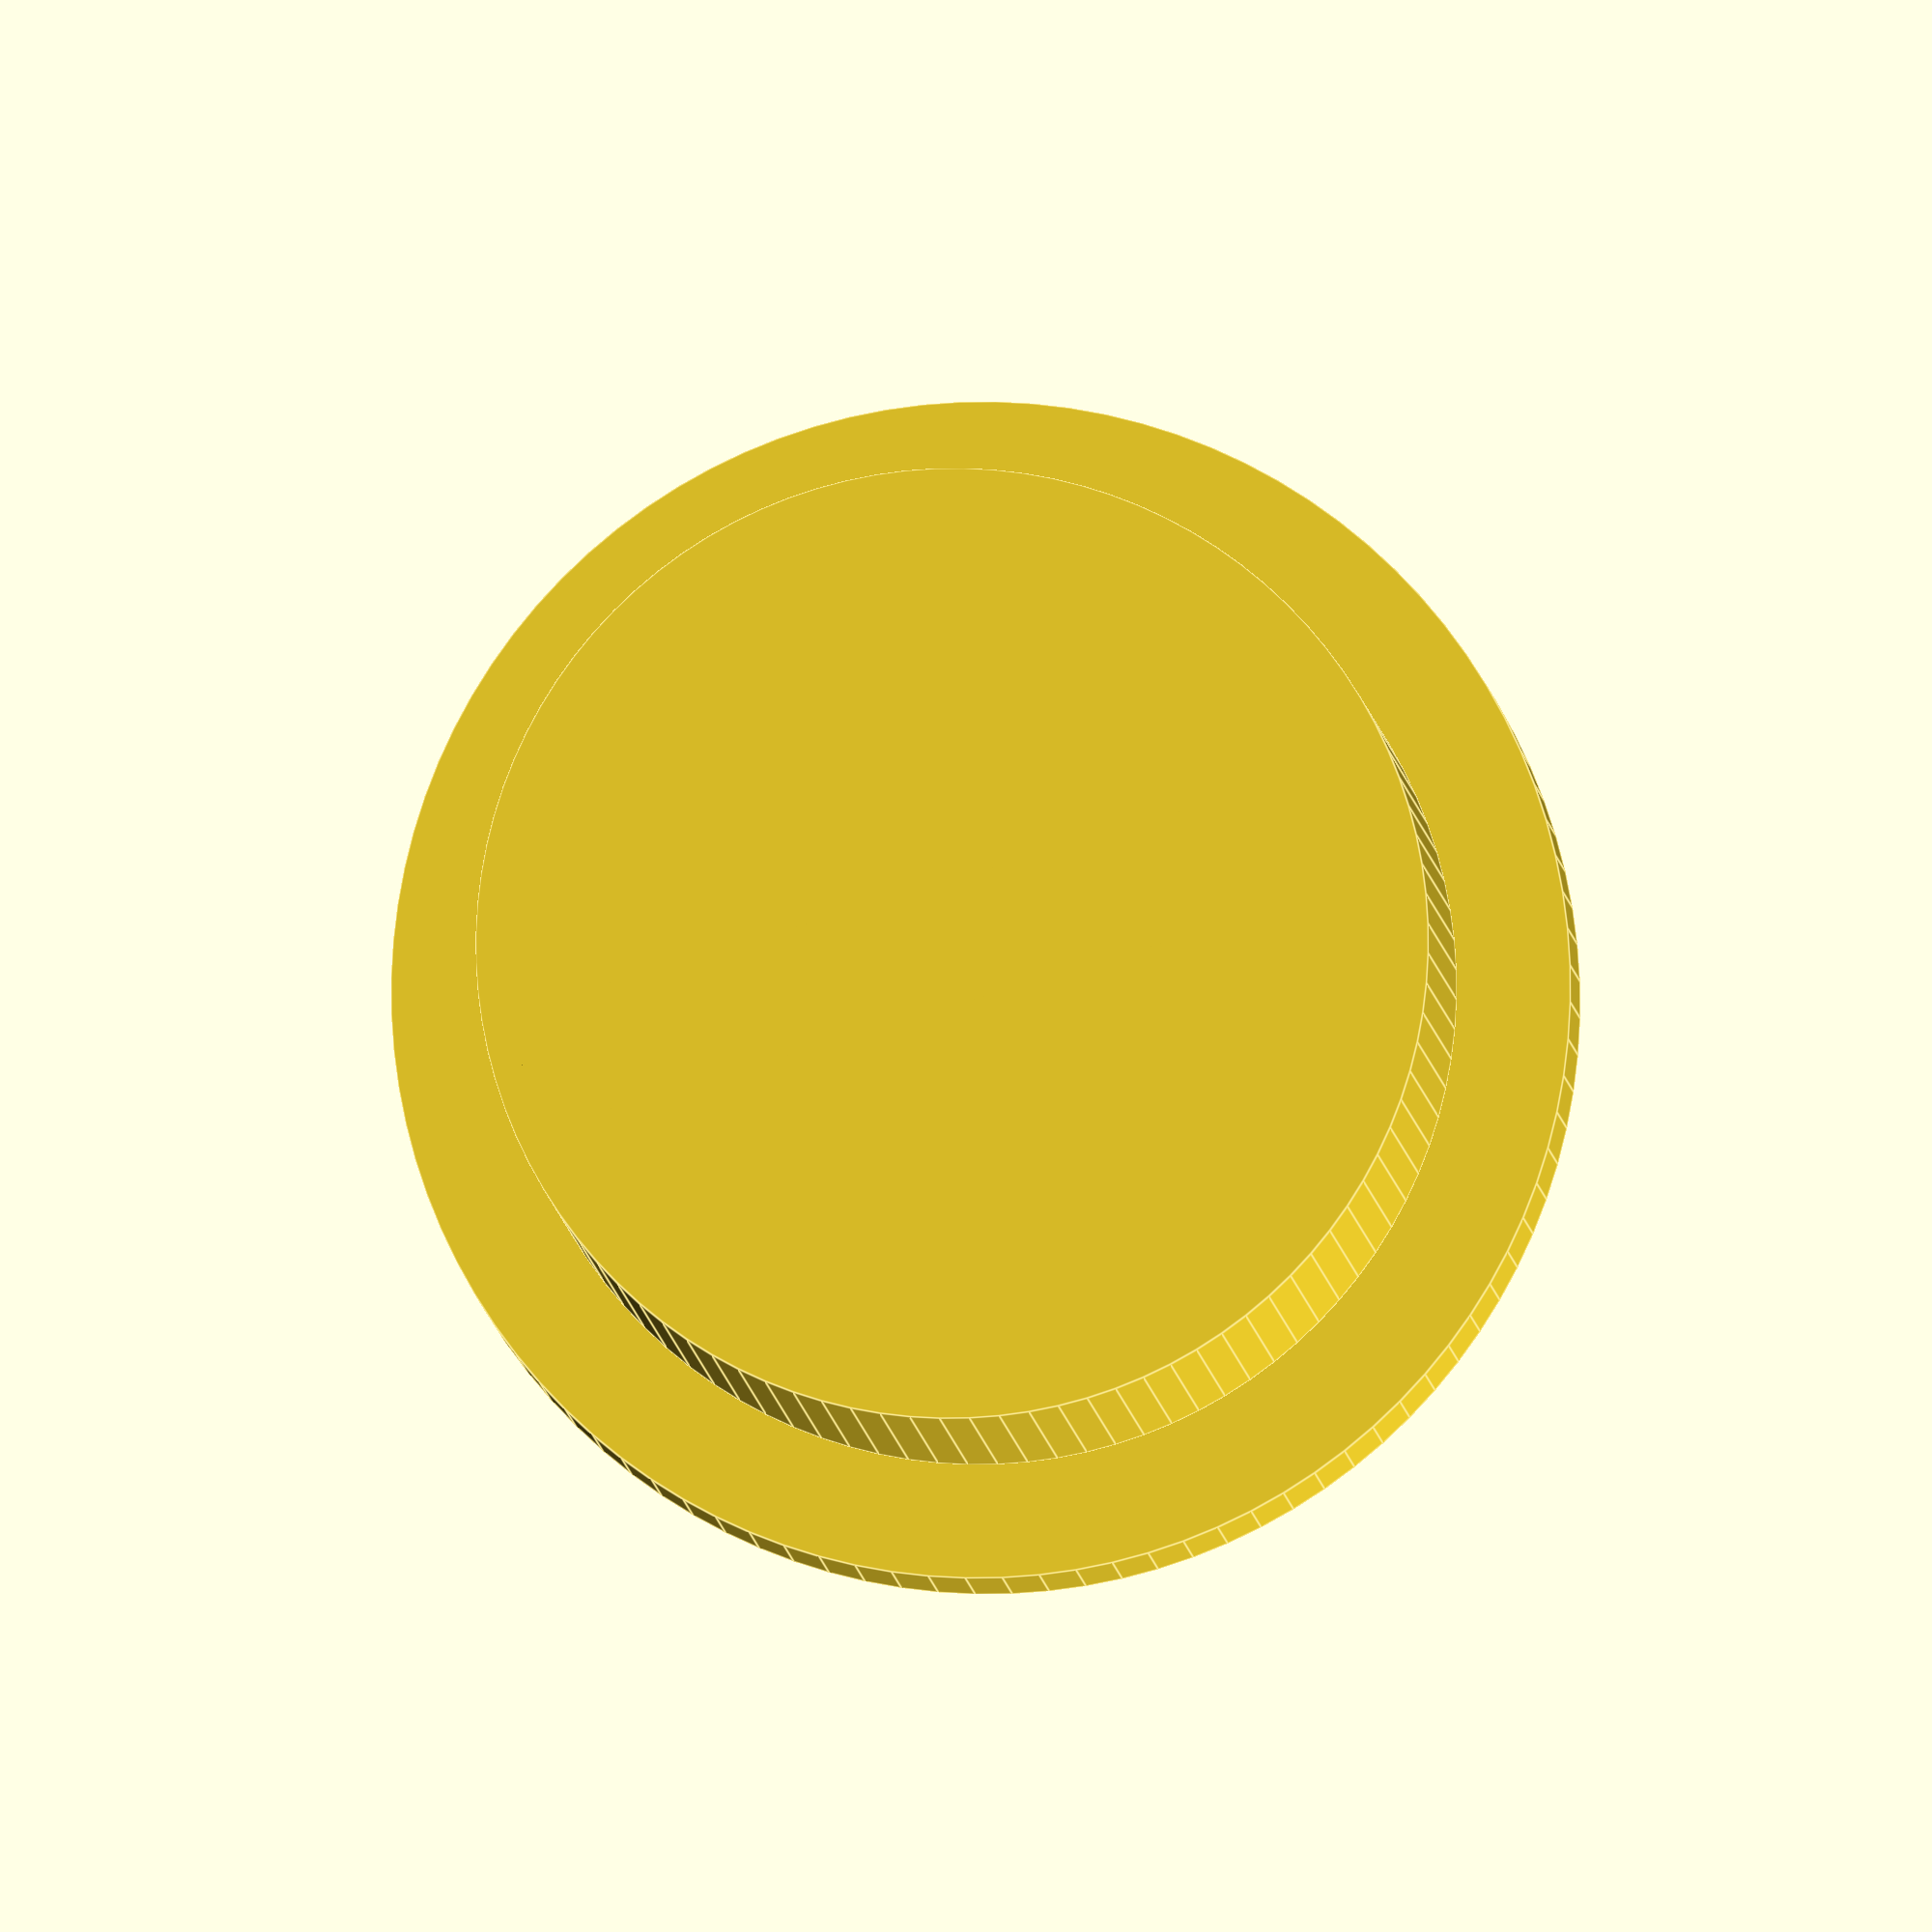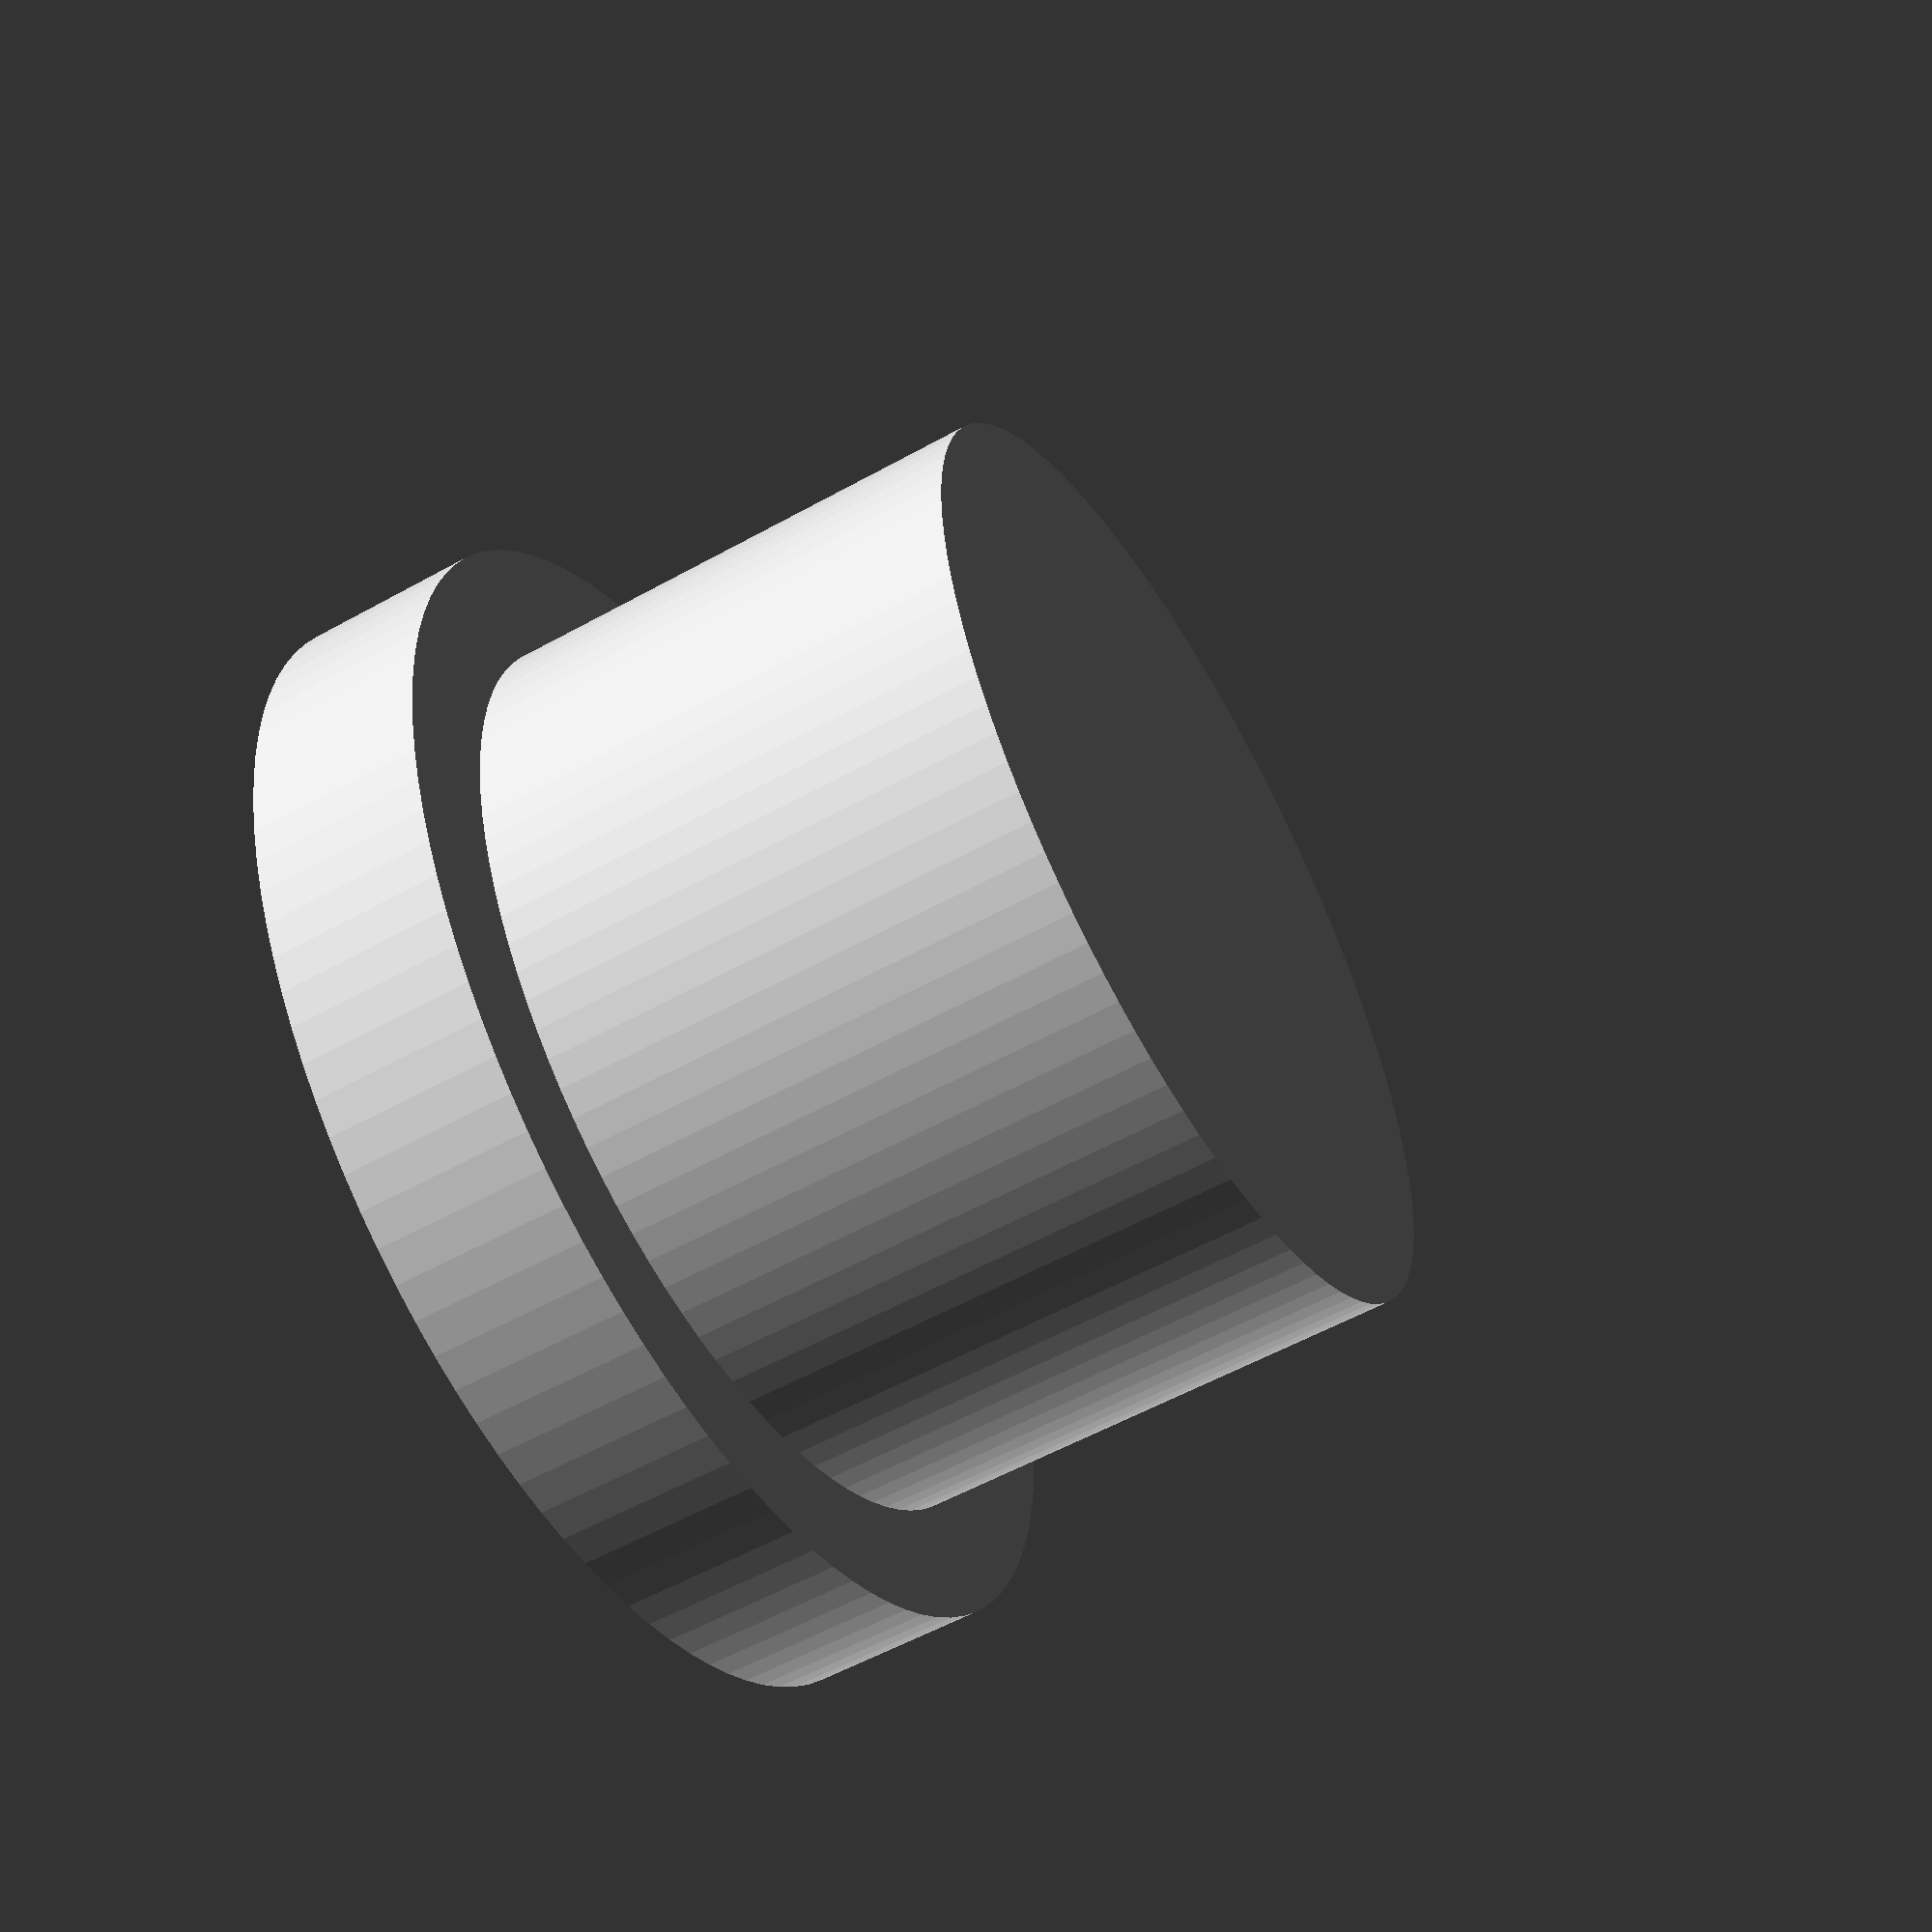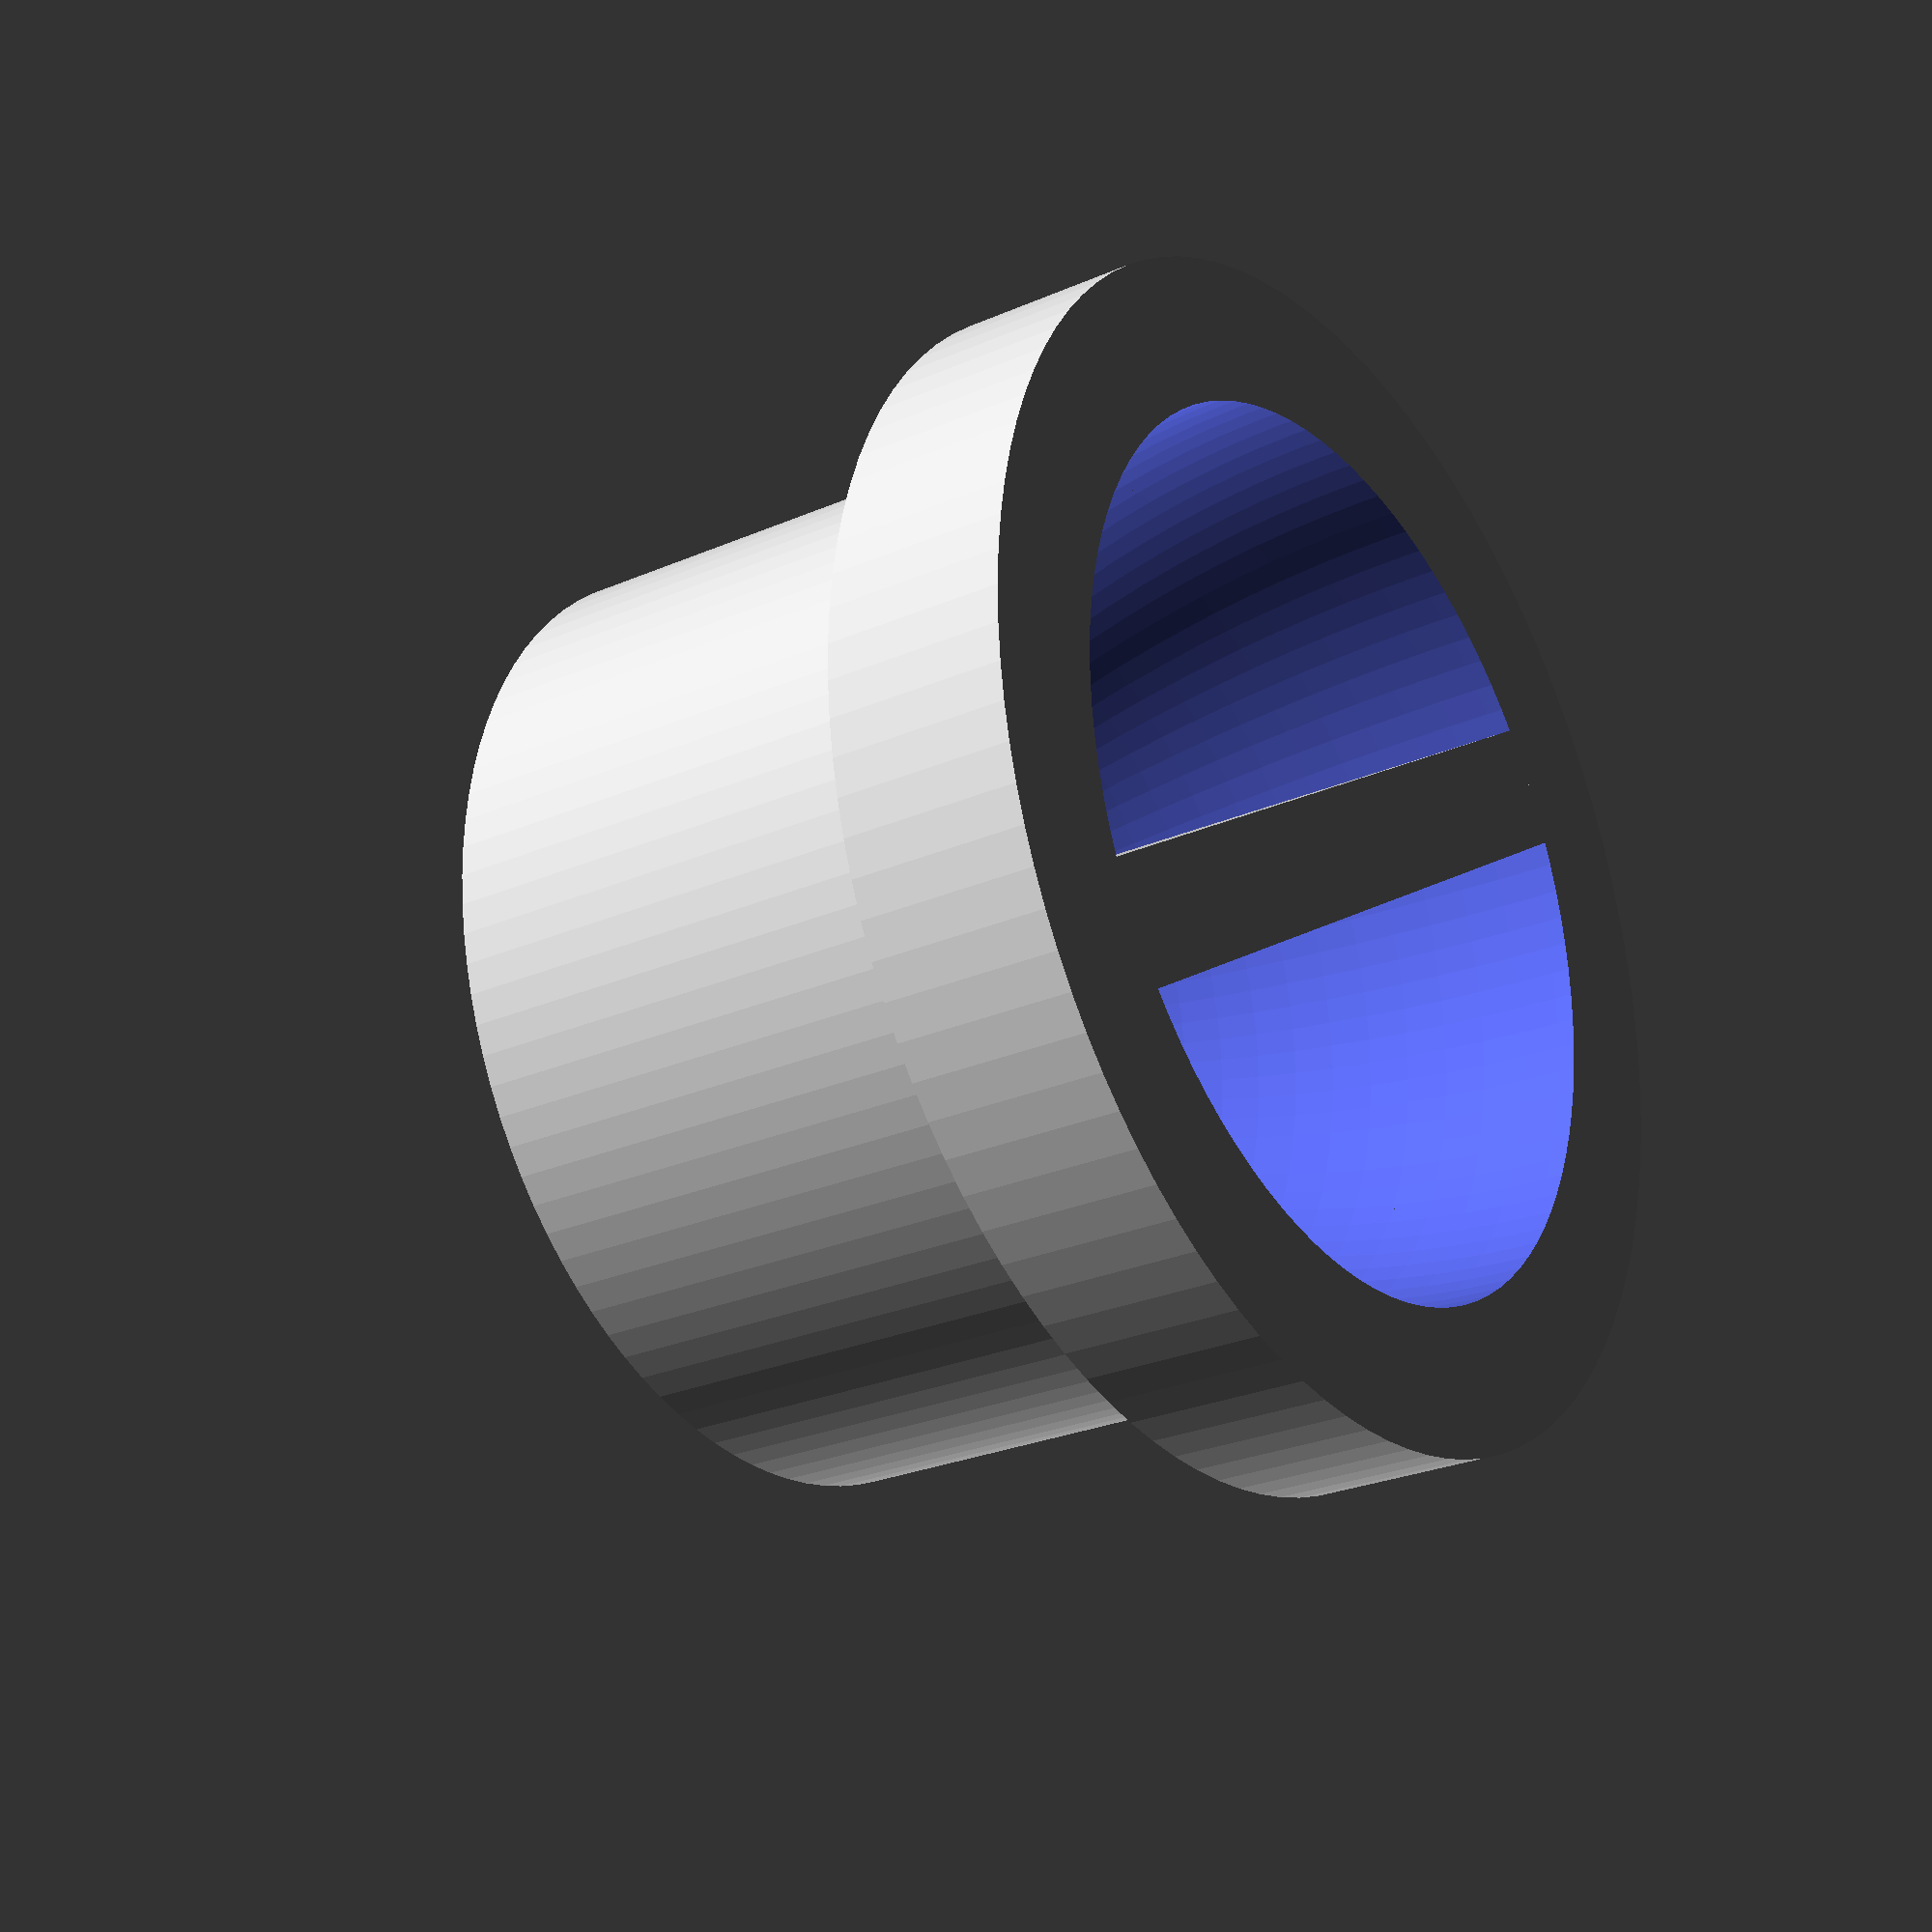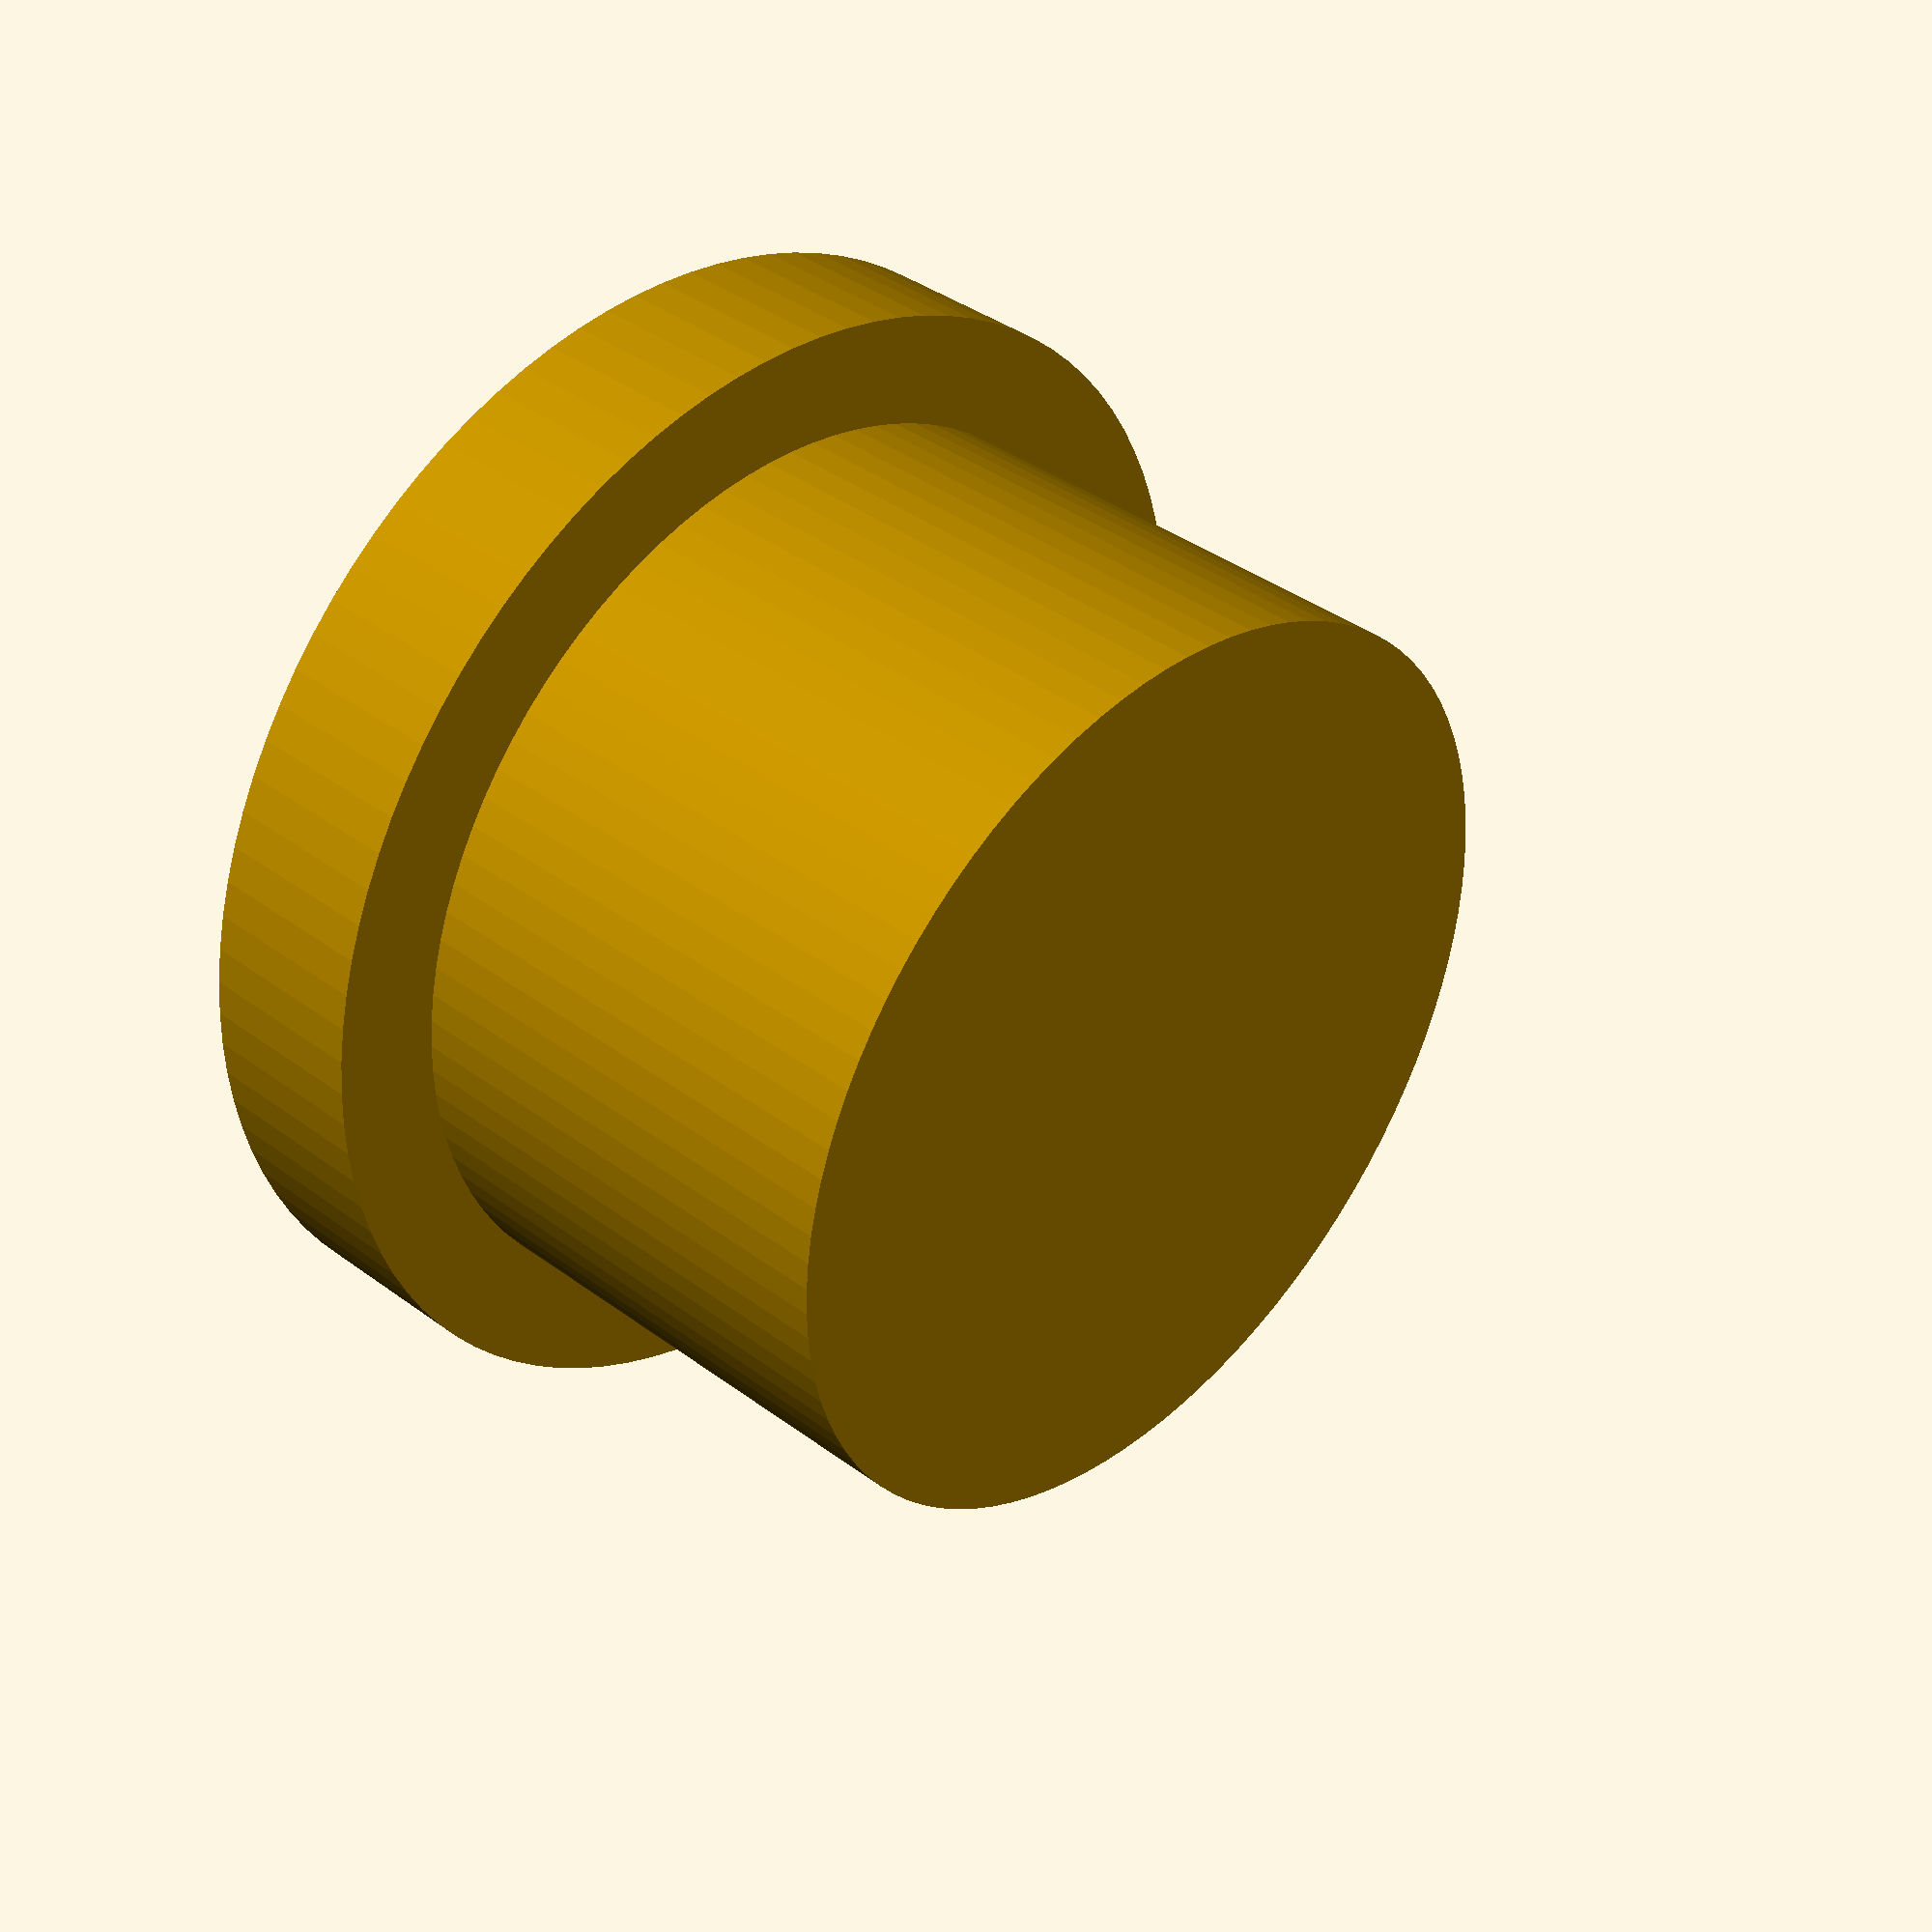
<openscad>
$fn = 100;

inner_diameter = 31.5;
handle_thickness = 4;

module cap() {
  cylinder(d = 39, h = 6);
  translate([0, 0, 6]) cylinder(d = inner_diameter, h = 17);
}

module handle_shape() difference() {
  d = inner_diameter - 2;
  t = handle_thickness;

  scale([1, 1, 1.5]) sphere(d = d);
  translate([-d / 2, -d / 2, -d]) cube(d);
  translate([-t / 2, -d / 2]) cube([t, d, d]);
}

difference() {
  cap();
  translate([0, 0, -0.1]) handle_shape();
}

</openscad>
<views>
elev=5.2 azim=253.5 roll=3.2 proj=o view=edges
elev=55.7 azim=358.2 roll=300.4 proj=p view=solid
elev=26.1 azim=301.8 roll=124.8 proj=p view=solid
elev=142.3 azim=323.8 roll=226.4 proj=p view=solid
</views>
